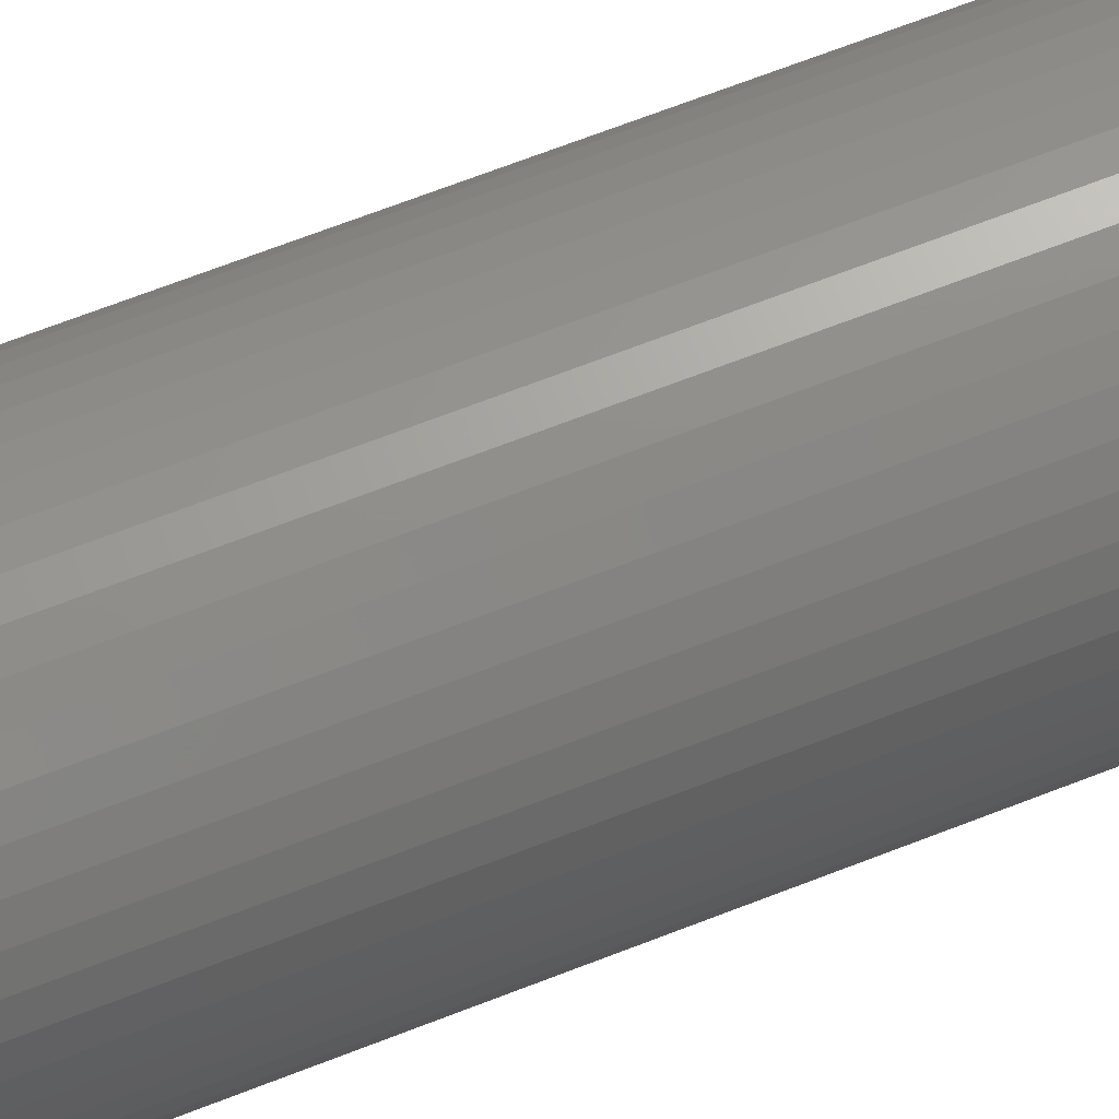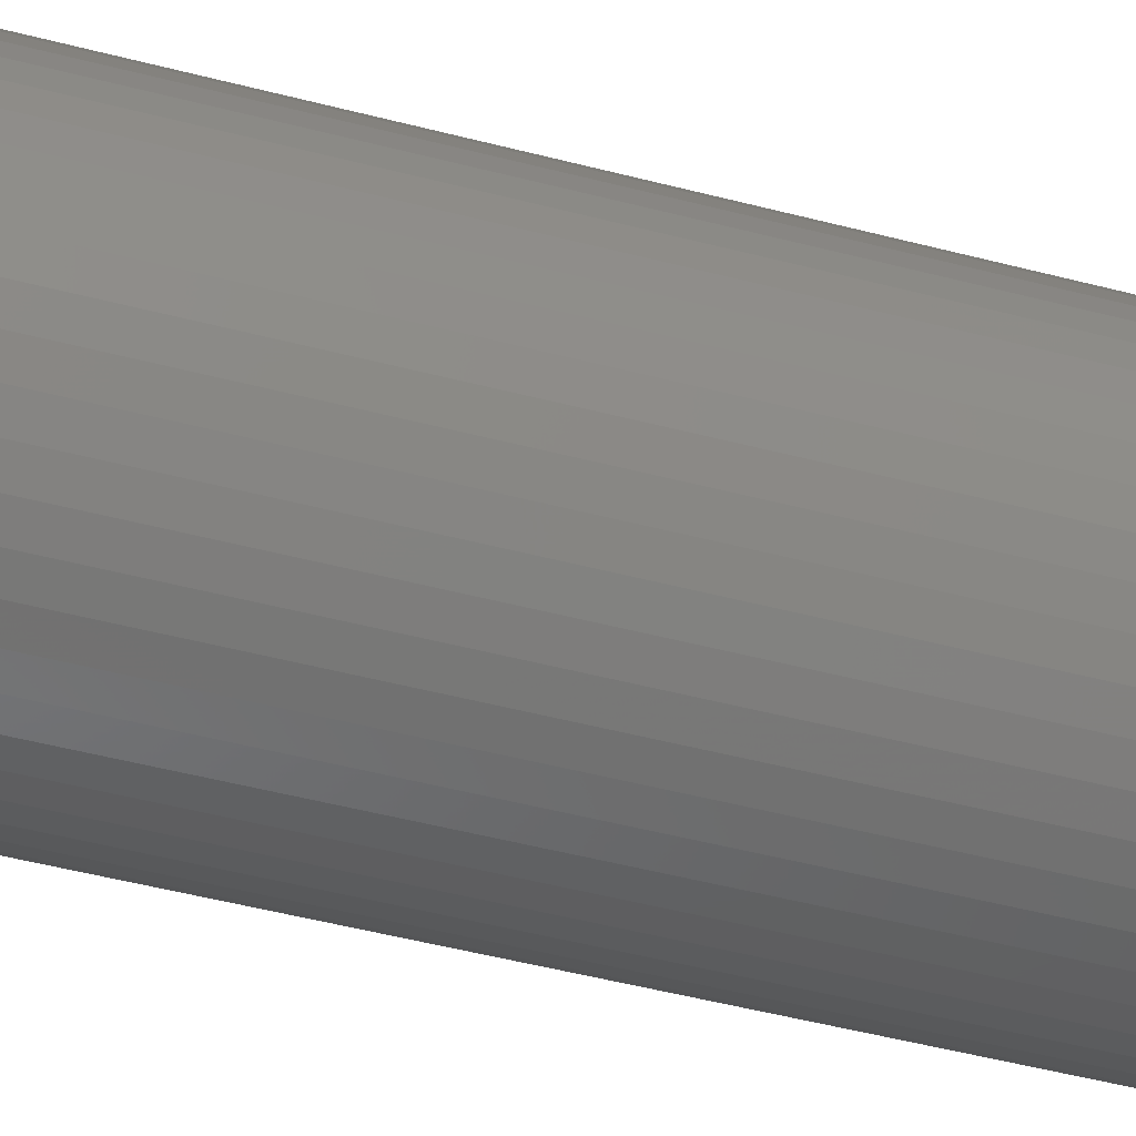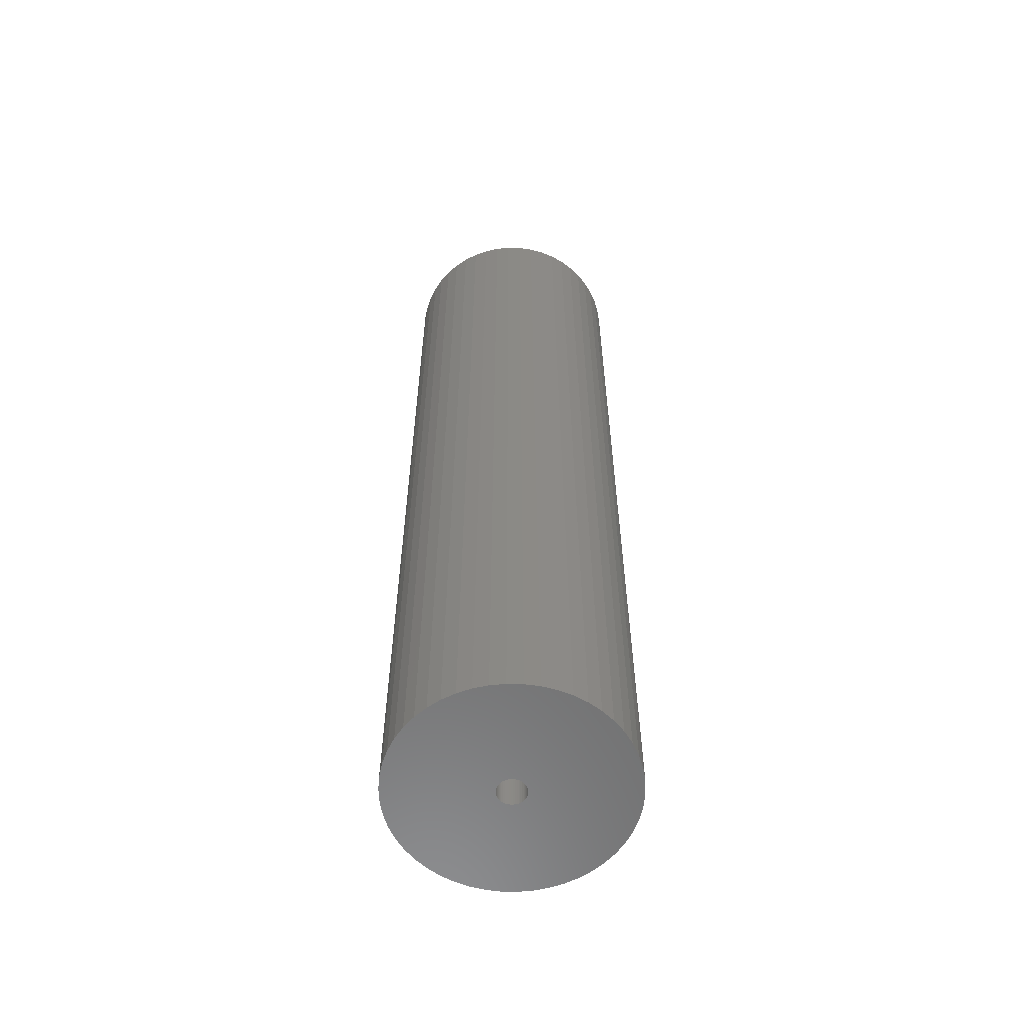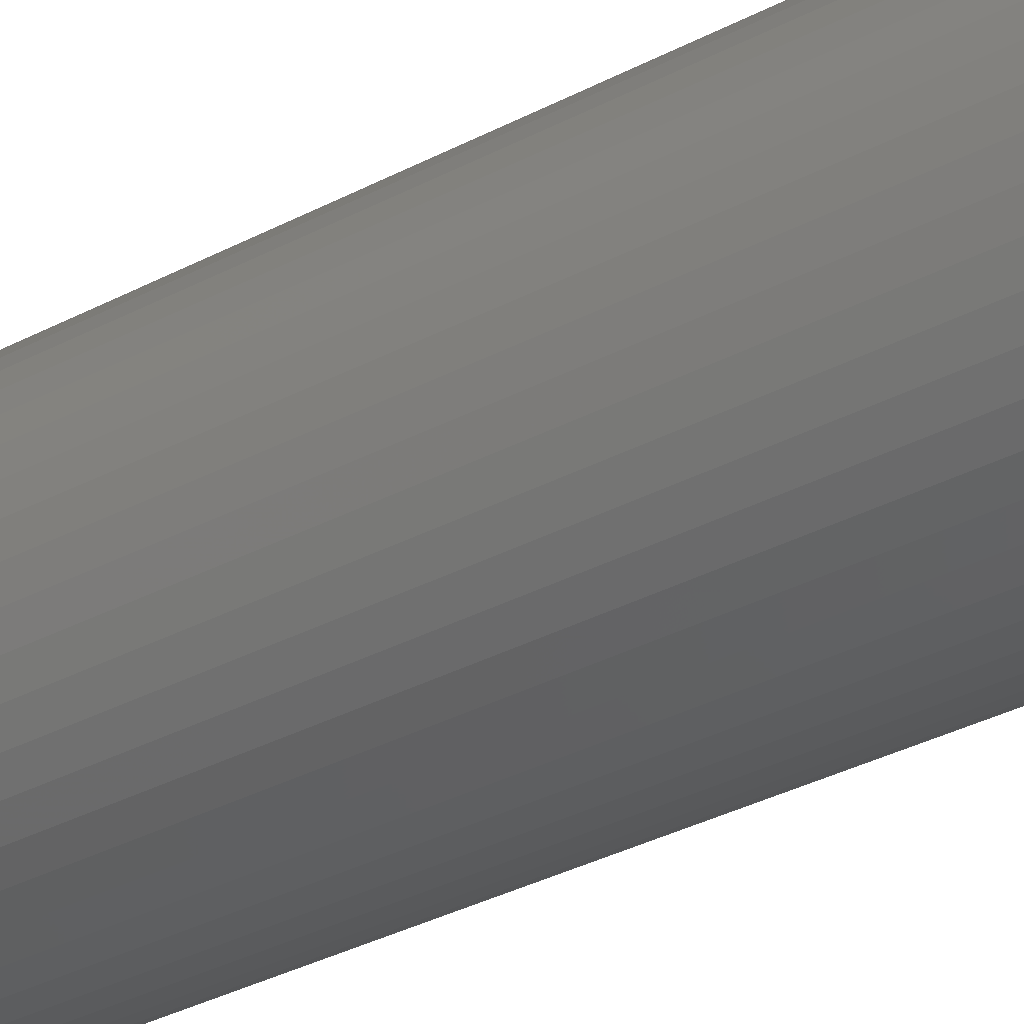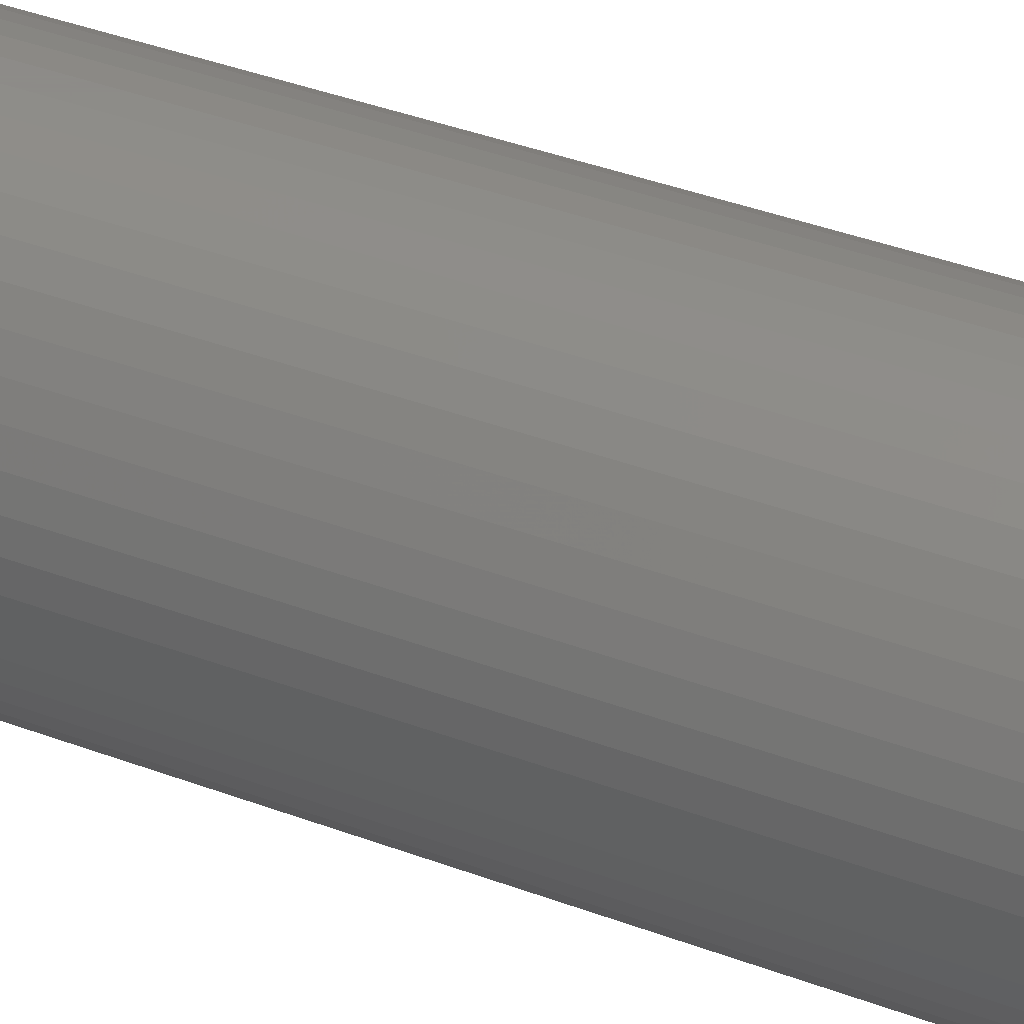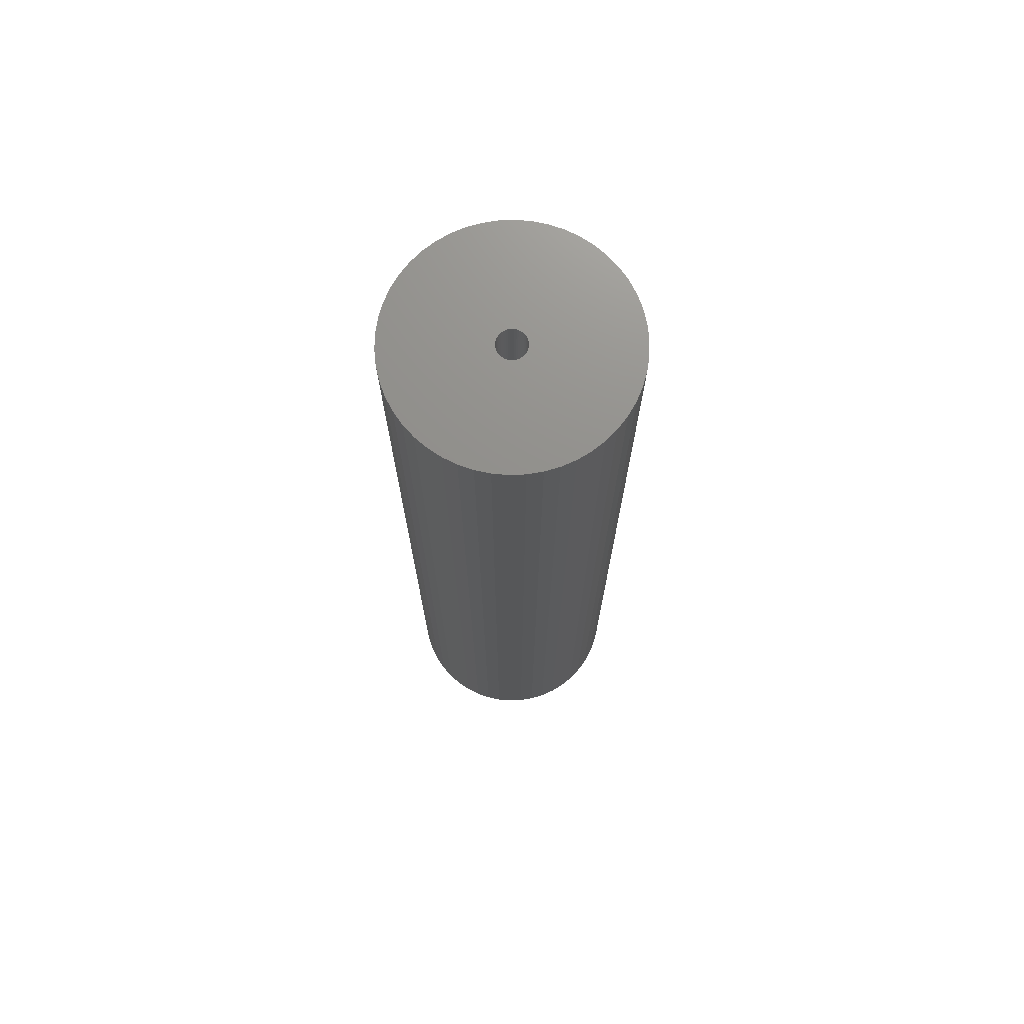
<metadata>
{"format":"stl","ext":"stl","renderer":"f3d","projection":"perspective","resolution":1024,"background":"white","views":[{"elev":67.0,"azim":-111.5,"up":"+Y"},{"elev":-42.5,"azim":-108.0,"up":"+Y"},{"elev":-59.2,"azim":99.5,"up":"+Z"},{"elev":-31.9,"azim":127.3,"up":"+Y"},{"elev":35.2,"azim":117.3,"up":"+Y"},{"elev":72.7,"azim":141.7,"up":"+Z"}]}
</metadata>
<code>
# stl→obj: 200 verts, 400 faces
v 10.23 4.049 45
v 9.639 5.299 -45
v 9.639 5.299 45
v 10.23 4.049 -45
v 8.899 6.466 -45
v 8.899 6.466 45
v 3.399 10.46 -45
v 2.061 10.81 45
v 3.399 10.46 45
v 2.061 10.81 -45
v 4.684 9.953 -45
v 4.684 9.953 45
v -3.399 10.46 -45
v -4.684 9.953 45
v -3.399 10.46 45
v -4.684 9.953 -45
v -10.23 4.049 -45
v -9.639 5.299 45
v -9.639 5.299 -45
v -10.23 4.049 45
v 10.91 -1.379 45
v 11 0 -45
v 11 0 45
v 10.91 -1.379 -45
v 8.019 7.53 -45
v 7.012 8.476 45
v 8.019 7.53 45
v 7.012 8.476 -45
v 0.6907 10.98 45
v 0.6907 10.98 -45
v 5.894 9.288 -45
v 5.894 9.288 45
v -11 0 -45
v -10.91 1.379 45
v -10.91 1.379 -45
v -11 0 45
v -8.899 6.466 -45
v -8.019 7.53 45
v -8.019 7.53 -45
v -8.899 6.466 45
v -0.6907 10.98 -45
v -2.061 10.81 45
v -0.6907 10.98 45
v -2.061 10.81 -45
v -7.012 8.476 -45
v -7.012 8.476 45
v 9.639 -5.299 45
v 10.23 -4.049 -45
v 10.23 -4.049 45
v 9.639 -5.299 -45
v -8.019 -7.53 -45
v -7.012 -8.476 45
v -8.019 -7.53 45
v -7.012 -8.476 -45
v -9.639 -5.299 -45
v -10.23 -4.049 45
v -10.23 -4.049 -45
v -9.639 -5.299 45
v 4.684 -9.953 -45
v 5.894 -9.288 45
v 4.684 -9.953 45
v 5.894 -9.288 -45
v 10.91 1.379 45
v 10.65 2.736 -45
v 10.65 2.736 45
v 10.91 1.379 -45
v 1.35 0 45
v 1.339 0.1692 45
v 1.308 0.3357 45
v 1.339 -0.1692 45
v 1.255 0.497 45
v 10.65 -2.736 45
v 1.183 0.6504 45
v 1.308 -0.3357 45
v 1.092 0.7935 45
v 0.9841 0.9241 45
v 1.255 -0.497 45
v 0.8605 1.04 45
v 0.7234 1.14 45
v 1.183 -0.6504 45
v 0.5748 1.222 45
v 8.899 -6.466 45
v 0.4172 1.284 45
v 1.092 -0.7935 45
v 8.019 -7.53 45
v 0.253 1.326 45
v 0.08477 1.347 45
v -0.08477 1.347 45
v -0.253 1.326 45
v -0.4172 1.284 45
v -0.5748 1.222 45
v -0.7234 1.14 45
v -5.894 9.288 45
v -0.8605 1.04 45
v -0.9841 0.9241 45
v -1.092 0.7935 45
v 0.9841 -0.9241 45
v 7.012 -8.476 45
v 0.8605 -1.04 45
v 0.7234 -1.14 45
v 0.5748 -1.222 45
v 3.399 -10.46 45
v 0.4172 -1.284 45
v 2.061 -10.81 45
v 0.253 -1.326 45
v 0.6907 -10.98 45
v 0.08477 -1.347 45
v -0.08477 -1.347 45
v -0.6907 -10.98 45
v -0.253 -1.326 45
v -2.061 -10.81 45
v -0.4172 -1.284 45
v -3.399 -10.46 45
v -0.5748 -1.222 45
v -4.684 -9.953 45
v -0.7234 -1.14 45
v -5.894 -9.288 45
v -0.8605 -1.04 45
v -0.9841 -0.9241 45
v -1.092 -0.7935 45
v -8.899 -6.466 45
v -1.183 -0.6504 45
v -1.255 -0.497 45
v -1.308 -0.3357 45
v -10.65 -2.736 45
v -1.339 -0.1692 45
v -10.91 -1.379 45
v -1.35 0 45
v -1.183 0.6504 45
v -1.255 0.497 45
v -1.308 0.3357 45
v -10.65 2.736 45
v -1.339 0.1692 45
v -10.65 2.736 -45
v -5.894 9.288 -45
v 10.65 -2.736 -45
v -0.6907 -10.98 -45
v 0.6907 -10.98 -45
v 1.35 0 -45
v 1.339 -0.1692 -45
v 1.308 -0.3357 -45
v 1.339 0.1692 -45
v 1.255 -0.497 -45
v 1.183 -0.6504 -45
v 8.899 -6.466 -45
v 1.308 0.3357 -45
v 1.092 -0.7935 -45
v 8.019 -7.53 -45
v 0.9841 -0.9241 -45
v 7.012 -8.476 -45
v 1.255 0.497 -45
v 0.8605 -1.04 -45
v 0.7234 -1.14 -45
v 1.183 0.6504 -45
v 0.5748 -1.222 -45
v 3.399 -10.46 -45
v 0.4172 -1.284 -45
v 2.061 -10.81 -45
v 1.092 0.7935 -45
v 0.253 -1.326 -45
v 0.08477 -1.347 -45
v -0.08477 -1.347 -45
v -0.253 -1.326 -45
v -2.061 -10.81 -45
v -0.4172 -1.284 -45
v -3.399 -10.46 -45
v -0.5748 -1.222 -45
v -4.684 -9.953 -45
v -0.7234 -1.14 -45
v -5.894 -9.288 -45
v -0.8605 -1.04 -45
v -0.9841 -0.9241 -45
v -1.092 -0.7935 -45
v 0.9841 0.9241 -45
v 0.8605 1.04 -45
v 0.7234 1.14 -45
v 0.5748 1.222 -45
v 0.4172 1.284 -45
v 0.253 1.326 -45
v 0.08477 1.347 -45
v -0.08477 1.347 -45
v -0.253 1.326 -45
v -0.4172 1.284 -45
v -0.5748 1.222 -45
v -0.7234 1.14 -45
v -0.8605 1.04 -45
v -0.9841 0.9241 -45
v -1.092 0.7935 -45
v -1.183 0.6504 -45
v -1.255 0.497 -45
v -1.308 0.3357 -45
v -1.339 0.1692 -45
v -1.35 0 -45
v -8.899 -6.466 -45
v -1.183 -0.6504 -45
v -1.255 -0.497 -45
v -1.308 -0.3357 -45
v -10.65 -2.736 -45
v -1.339 -0.1692 -45
v -10.91 -1.379 -45
f 1 2 3
f 2 1 4
f 3 5 6
f 5 3 2
f 7 8 9
f 8 7 10
f 11 9 12
f 9 11 7
f 13 14 15
f 14 13 16
f 17 18 19
f 18 17 20
f 21 22 23
f 22 21 24
f 25 26 27
f 26 25 28
f 10 29 8
f 29 10 30
f 31 12 32
f 12 31 11
f 33 34 35
f 34 33 36
f 37 38 39
f 38 37 40
f 41 42 43
f 42 41 44
f 45 38 46
f 38 45 39
f 47 48 49
f 48 47 50
f 51 52 53
f 52 51 54
f 55 56 57
f 56 55 58
f 59 60 61
f 60 59 62
f 63 64 65
f 64 63 66
f 65 4 1
f 4 65 64
f 6 25 27
f 25 6 5
f 30 43 29
f 43 30 41
f 28 32 26
f 32 28 31
f 67 23 63
f 68 63 65
f 23 67 21
f 69 65 1
f 70 21 67
f 71 1 3
f 21 70 72
f 73 3 6
f 74 72 70
f 75 6 27
f 72 74 49
f 76 27 26
f 77 49 74
f 78 26 32
f 49 77 47
f 79 32 12
f 80 47 77
f 81 12 9
f 47 80 82
f 83 9 8
f 84 82 80
f 82 84 85
f 63 68 67
f 65 69 68
f 1 71 69
f 3 73 71
f 6 75 73
f 27 76 75
f 26 78 76
f 32 79 78
f 86 8 29
f 12 81 79
f 9 83 81
f 8 86 83
f 29 87 86
f 29 88 87
f 43 88 29
f 88 43 89
f 42 89 43
f 89 42 90
f 15 90 42
f 90 15 91
f 14 91 15
f 91 14 92
f 93 92 14
f 92 93 94
f 46 94 93
f 94 46 95
f 38 95 46
f 95 38 96
f 97 85 84
f 85 97 98
f 99 98 97
f 98 99 60
f 100 60 99
f 60 100 61
f 101 61 100
f 61 101 102
f 103 102 101
f 102 103 104
f 105 104 103
f 104 105 106
f 107 106 105
f 108 106 107
f 109 108 110
f 111 110 112
f 113 112 114
f 108 109 106
f 115 114 116
f 117 116 118
f 52 118 119
f 53 119 120
f 121 120 122
f 58 122 123
f 56 123 124
f 125 124 126
f 127 126 128
f 40 96 38
f 110 111 109
f 96 40 129
f 112 113 111
f 18 129 40
f 114 115 113
f 129 18 130
f 116 117 115
f 20 130 18
f 118 52 117
f 130 20 131
f 119 53 52
f 132 131 20
f 120 121 53
f 131 132 133
f 122 58 121
f 34 133 132
f 123 56 58
f 133 34 128
f 124 125 56
f 36 128 34
f 126 127 125
f 128 36 127
f 134 20 17
f 20 134 132
f 35 132 134
f 132 35 34
f 19 40 37
f 40 19 18
f 44 15 42
f 15 44 13
f 135 46 93
f 46 135 45
f 16 93 14
f 93 16 135
f 23 66 63
f 66 23 22
f 49 136 72
f 136 49 48
f 137 106 109
f 106 137 138
f 139 22 24
f 140 24 136
f 22 139 66
f 141 136 48
f 142 66 139
f 143 48 50
f 66 142 64
f 144 50 145
f 146 64 142
f 147 145 148
f 64 146 4
f 149 148 150
f 151 4 146
f 152 150 62
f 4 151 2
f 153 62 59
f 154 2 151
f 155 59 156
f 2 154 5
f 157 156 158
f 159 5 154
f 5 159 25
f 24 140 139
f 136 141 140
f 48 143 141
f 50 144 143
f 145 147 144
f 148 149 147
f 150 152 149
f 62 153 152
f 160 158 138
f 59 155 153
f 156 157 155
f 158 160 157
f 138 161 160
f 138 162 161
f 137 162 138
f 162 137 163
f 164 163 137
f 163 164 165
f 166 165 164
f 165 166 167
f 168 167 166
f 167 168 169
f 170 169 168
f 169 170 171
f 54 171 170
f 171 54 172
f 51 172 54
f 172 51 173
f 174 25 159
f 25 174 28
f 175 28 174
f 28 175 31
f 176 31 175
f 31 176 11
f 177 11 176
f 11 177 7
f 178 7 177
f 7 178 10
f 179 10 178
f 10 179 30
f 180 30 179
f 181 30 180
f 41 181 182
f 44 182 183
f 13 183 184
f 181 41 30
f 16 184 185
f 135 185 186
f 45 186 187
f 39 187 188
f 37 188 189
f 19 189 190
f 17 190 191
f 134 191 192
f 35 192 193
f 194 173 51
f 182 44 41
f 173 194 195
f 183 13 44
f 55 195 194
f 184 16 13
f 195 55 196
f 185 135 16
f 57 196 55
f 186 45 135
f 196 57 197
f 187 39 45
f 198 197 57
f 188 37 39
f 197 198 199
f 189 19 37
f 200 199 198
f 190 17 19
f 199 200 193
f 191 134 17
f 33 193 200
f 192 35 134
f 193 33 35
f 194 58 55
f 58 194 121
f 138 104 106
f 104 138 158
f 72 24 21
f 24 72 136
f 54 117 52
f 117 54 170
f 57 125 198
f 125 57 56
f 198 127 200
f 127 198 125
f 200 36 33
f 36 200 127
f 51 121 194
f 121 51 53
f 156 61 102
f 61 156 59
f 158 102 104
f 102 158 156
f 150 85 98
f 85 150 148
f 82 50 47
f 50 82 145
f 85 145 82
f 145 85 148
f 164 109 111
f 109 164 137
f 166 111 113
f 111 166 164
f 168 113 115
f 113 168 166
f 62 98 60
f 98 62 150
f 170 115 117
f 115 170 168
f 154 75 159
f 75 154 73
f 178 81 83
f 81 178 177
f 184 90 91
f 90 184 183
f 130 189 129
f 189 130 190
f 181 87 88
f 87 181 180
f 176 78 79
f 78 176 175
f 128 192 133
f 192 128 193
f 96 187 95
f 187 96 188
f 183 89 90
f 89 183 182
f 187 94 95
f 94 187 186
f 152 100 99
f 100 152 153
f 175 76 78
f 76 175 174
f 159 76 174
f 76 159 75
f 179 83 86
f 83 179 178
f 180 86 87
f 86 180 179
f 177 79 81
f 79 177 176
f 131 190 130
f 190 131 191
f 133 191 131
f 191 133 192
f 129 188 96
f 188 129 189
f 182 88 89
f 88 182 181
f 186 92 94
f 92 186 185
f 185 91 92
f 91 185 184
f 139 68 142
f 68 139 67
f 140 67 139
f 67 140 70
f 141 70 140
f 70 141 74
f 161 108 107
f 108 161 162
f 151 73 154
f 73 151 71
f 146 71 151
f 71 146 69
f 142 69 146
f 69 142 68
f 149 84 147
f 84 149 97
f 147 80 144
f 80 147 84
f 144 77 143
f 77 144 80
f 120 195 122
f 195 120 173
f 153 101 100
f 101 153 155
f 155 103 101
f 103 155 157
f 149 99 97
f 99 149 152
f 143 74 141
f 74 143 77
f 169 118 116
f 118 169 171
f 165 114 112
f 114 165 167
f 163 112 110
f 112 163 165
f 162 110 108
f 110 162 163
f 123 197 124
f 197 123 196
f 124 199 126
f 199 124 197
f 126 193 128
f 193 126 199
f 122 196 123
f 196 122 195
f 119 173 120
f 173 119 172
f 171 119 118
f 119 171 172
f 157 105 103
f 105 157 160
f 160 107 105
f 107 160 161
f 167 116 114
f 116 167 169

</code>
